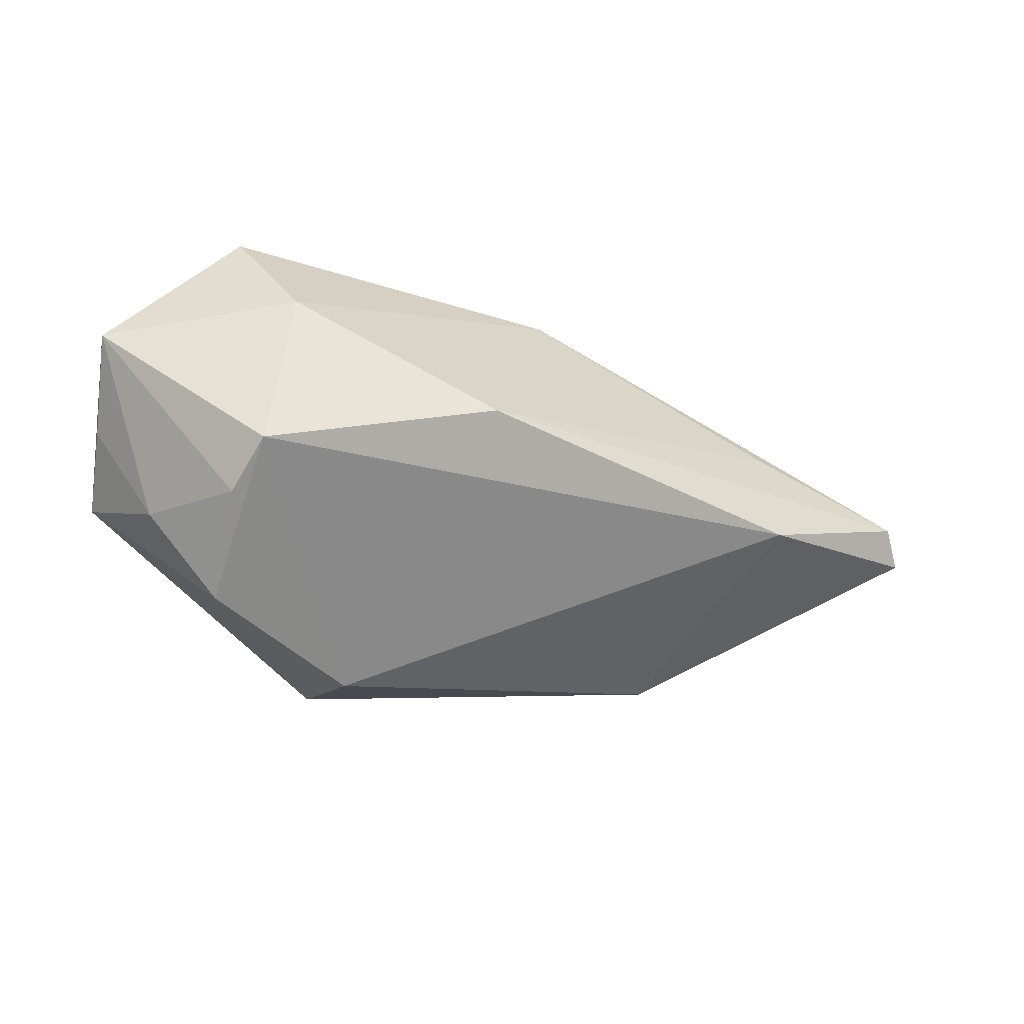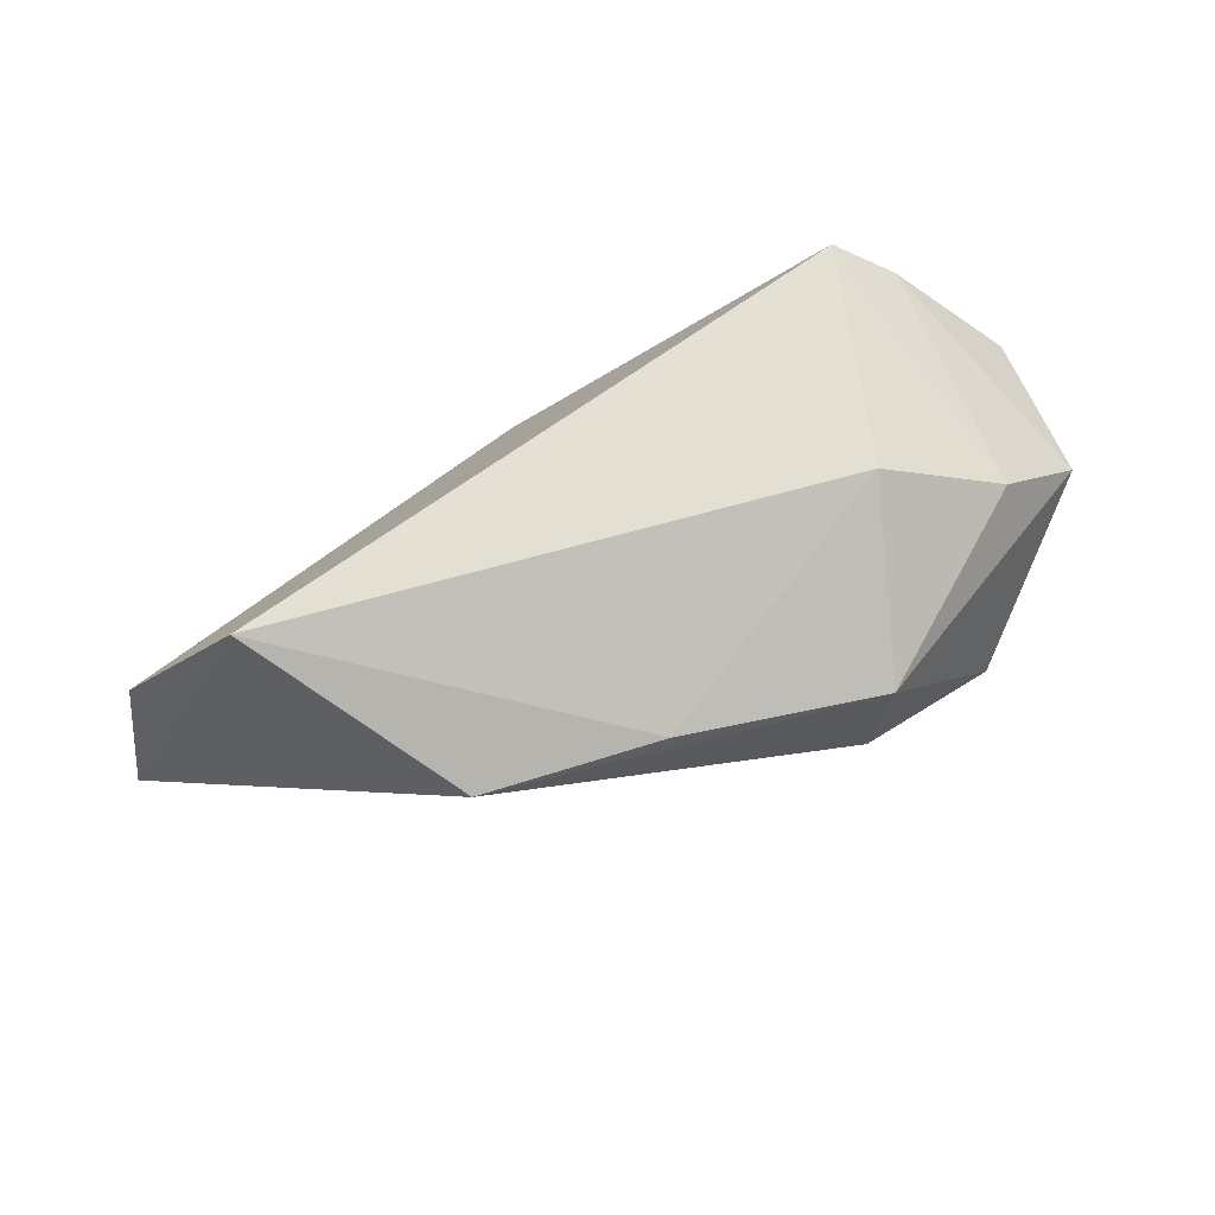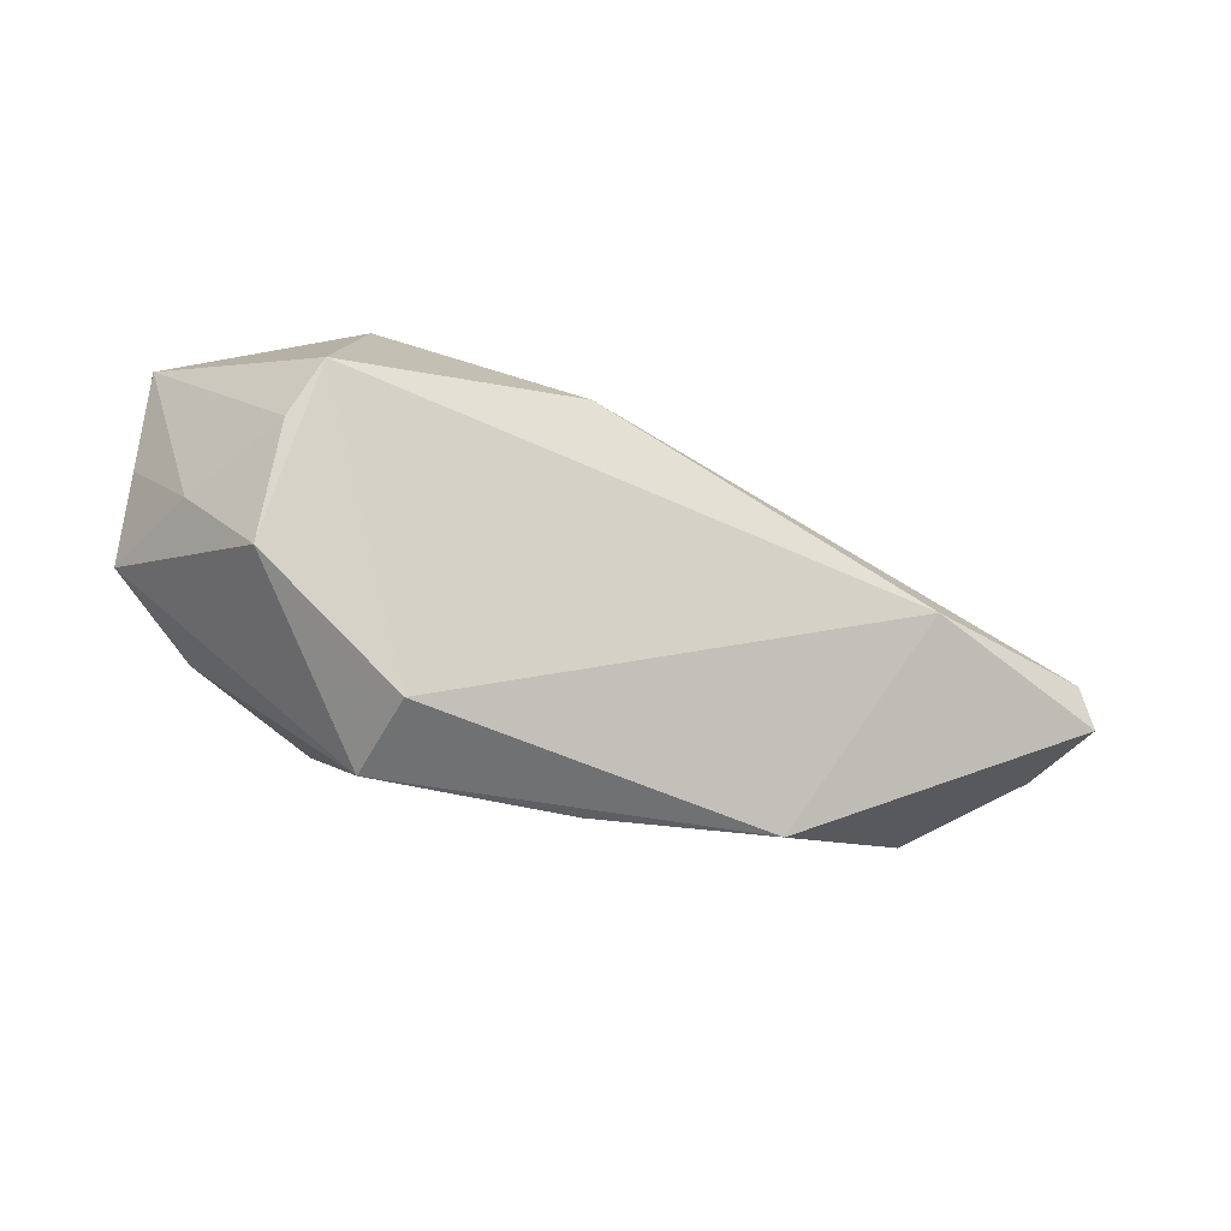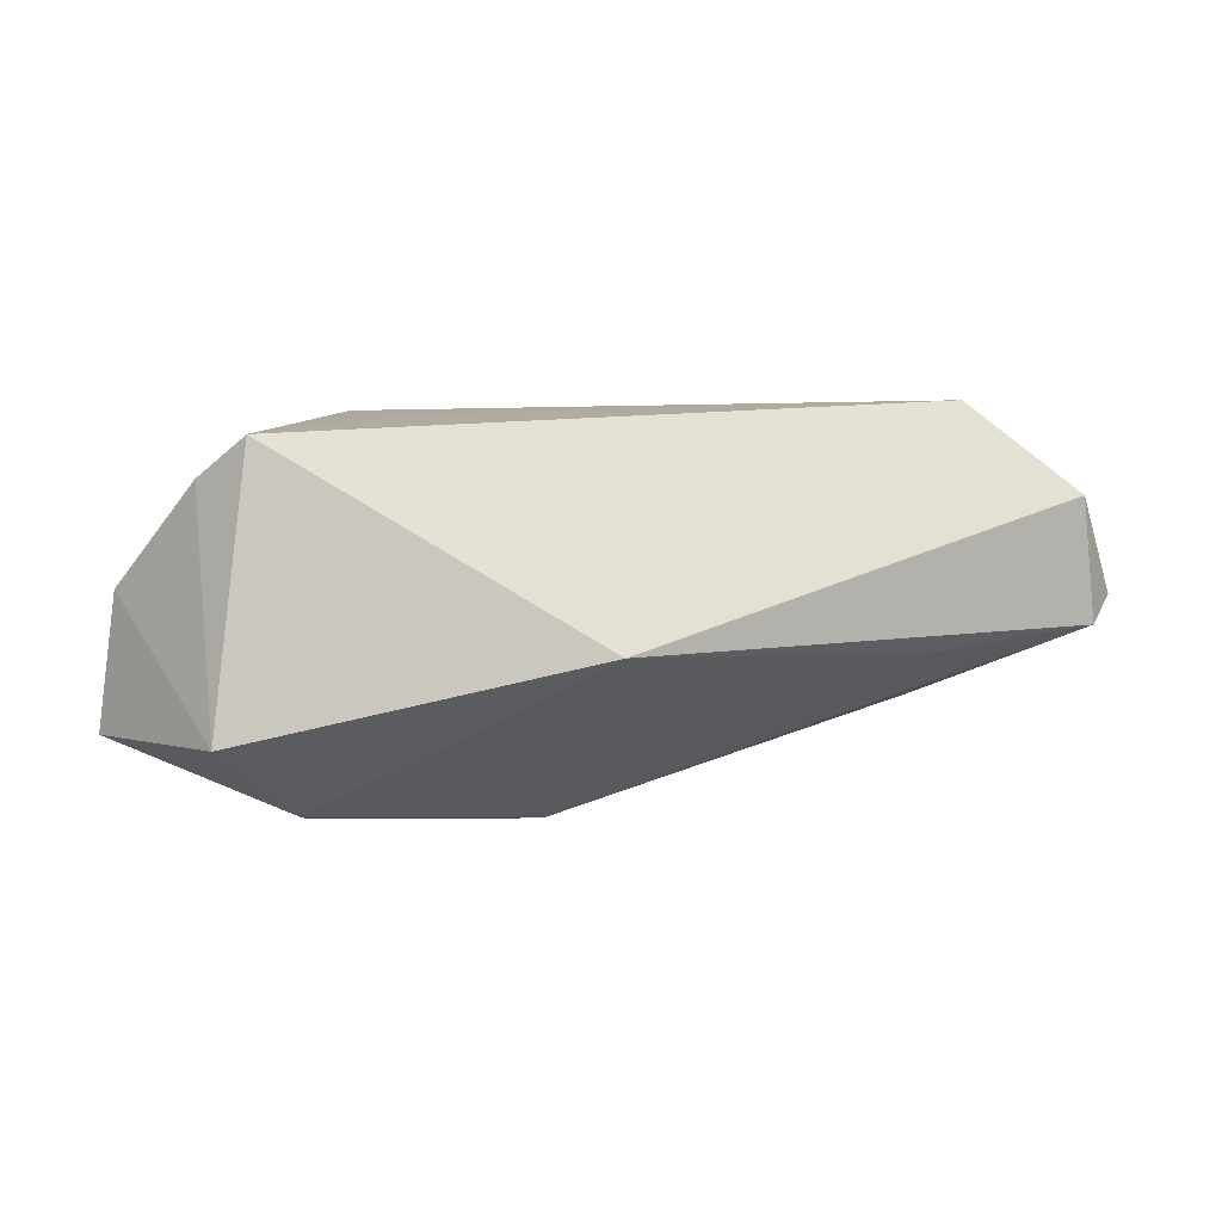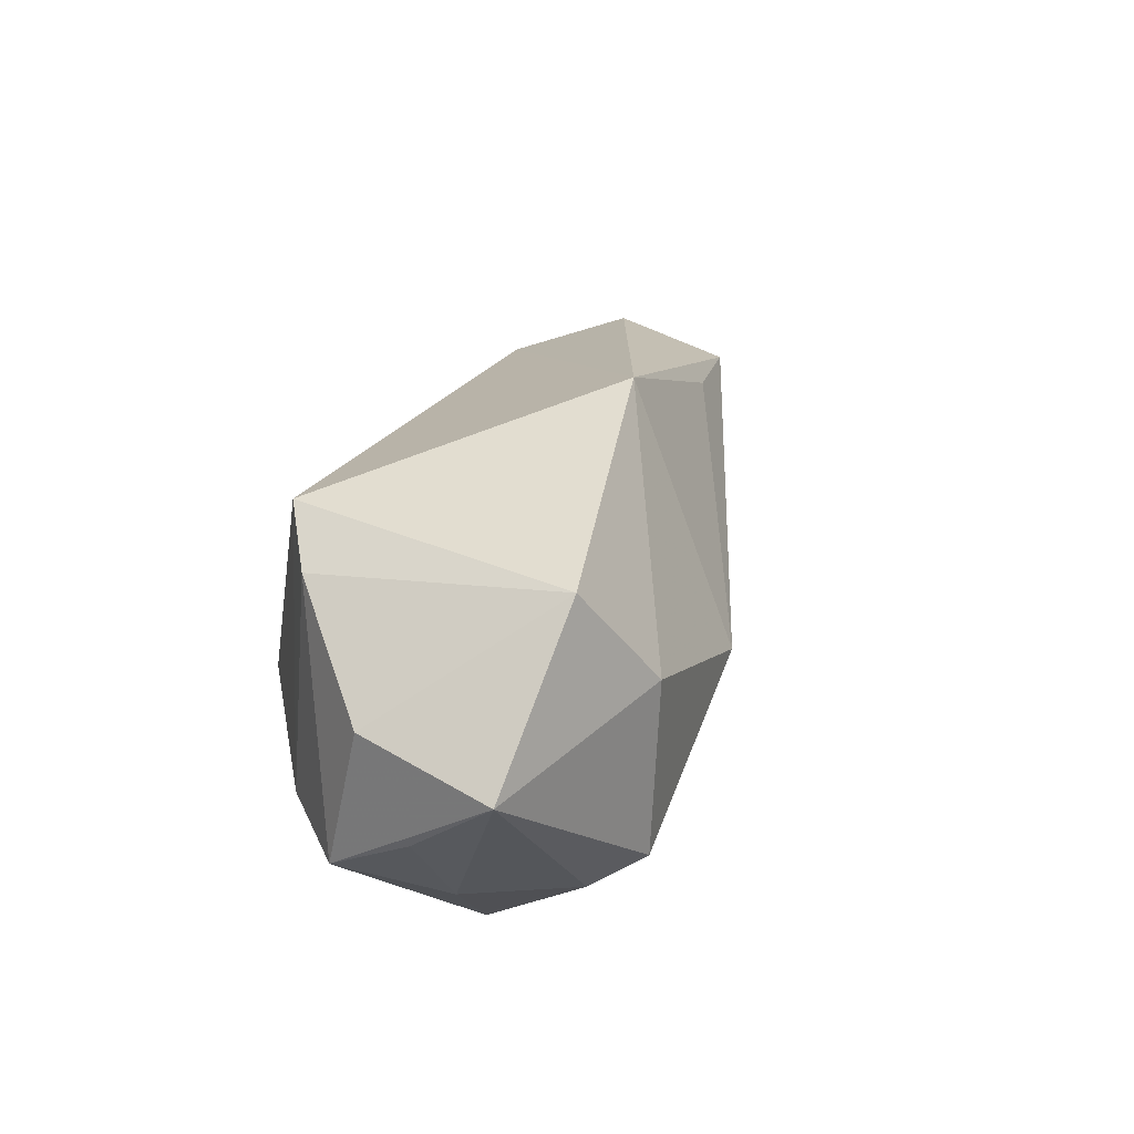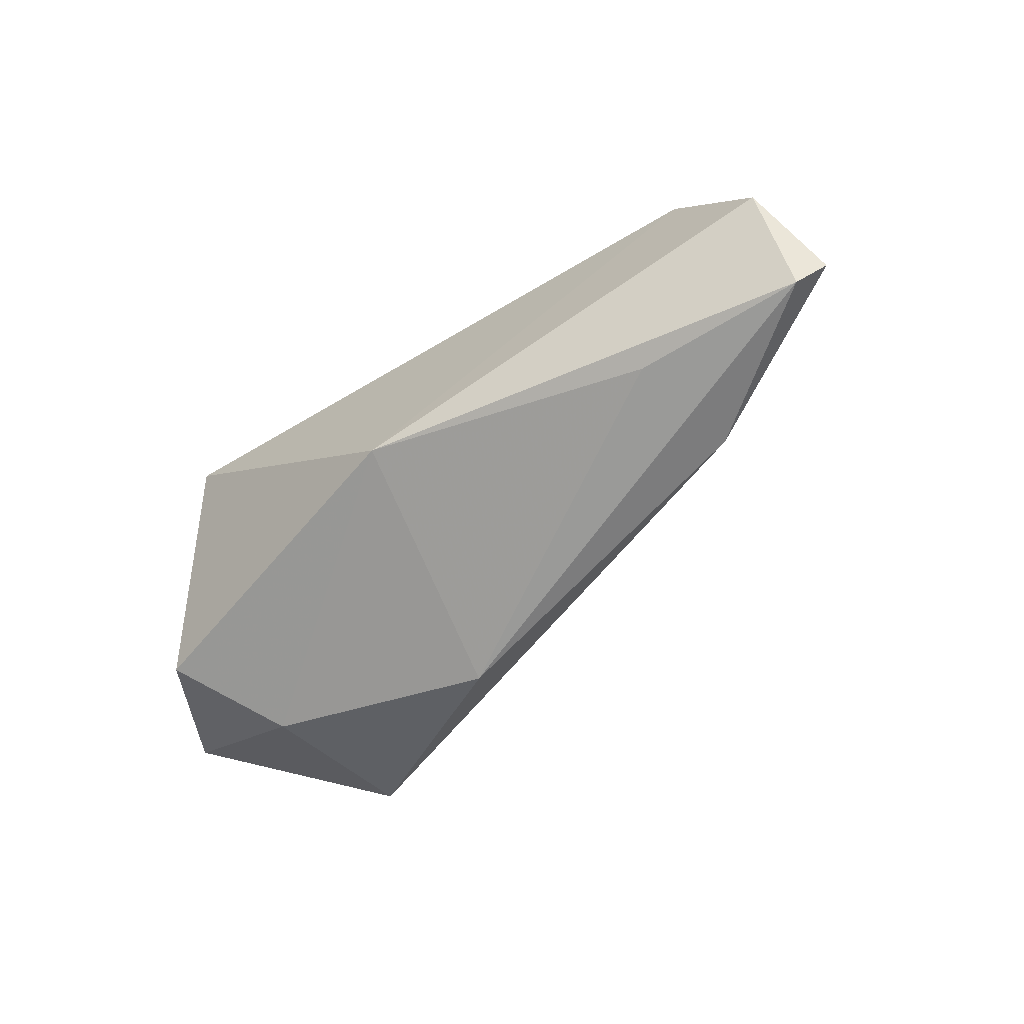
<metadata>
{"format":"obj","ext":"obj","renderer":"f3d","projection":"perspective","resolution":1024,"background":"white","views":[{"elev":-33.7,"azim":166.0,"up":"+Y"},{"elev":78.6,"azim":-21.7,"up":"+Z"},{"elev":-74.8,"azim":167.6,"up":"+Y"},{"elev":-5.6,"azim":-178.8,"up":"+Z"},{"elev":31.6,"azim":111.3,"up":"+Y"},{"elev":-43.1,"azim":-133.1,"up":"+Z"}]}
</metadata>
<code>
v -0.06973 0.001896 -0.003947
v -0.002455 -0.004127 -0.02734
v -0.05369 0.005649 0.02308
v 0.03122 -0.01843 -0.02066
v 0.0481 0.01003 -0.0002678
v 0.03114 -0.02697 -0.007605
v 0.04939 -0.002653 -0.006843
v 0.02961 0.02578 0.01561
v 0.01504 -0.02769 0.0162
v 0.03641 0.02083 0.01133
v 0.02205 -0.003753 0.02388
v -0.07231 -0.001784 0.0001851
v 0.03339 0.02364 -0.0201
v -0.04796 0.008415 -0.008082
v 0.03784 -0.009212 0.01357
v 0.02836 -0.01386 -0.02734
v 0.02555 0.009164 -0.02734
v -0.01312 0.02578 -0.009837
v -0.06809 0.006603 0.01122
v 0.01248 0.00587 0.02162
v 0.01145 -0.03101 0.004839
v -0.04854 -0.006918 -0.01156
v 0.04101 -0.01566 -0.008293
v 0.04872 -0.008773 0.00367
v -0.01121 -0.02308 0.01734
v -0.03491 -0.02079 0.01546
v 0.05048 0.006205 -0.01741
f 26 3 12
f 12 3 19
f 3 18 19
f 21 16 6
f 3 26 25
f 25 11 3
f 4 16 27
f 4 6 16
f 12 19 1
f 1 19 18
f 22 2 16
f 22 16 21
f 12 1 22
f 22 1 2
f 22 26 12
f 21 26 22
f 17 2 18
f 27 16 17
f 16 2 17
f 11 15 8
f 8 18 3
f 11 25 9
f 9 15 11
f 9 26 21
f 9 25 26
f 21 6 9
f 24 9 6
f 15 9 24
f 24 7 27
f 18 2 14
f 14 1 18
f 2 1 14
f 27 17 13
f 13 17 18
f 18 8 13
f 3 11 20
f 20 8 3
f 11 8 20
f 23 24 6
f 7 24 23
f 6 4 23
f 23 4 27
f 27 7 23
f 10 8 15
f 15 24 10
f 10 13 8
f 5 24 27
f 5 10 24
f 27 13 5
f 13 10 5

</code>
